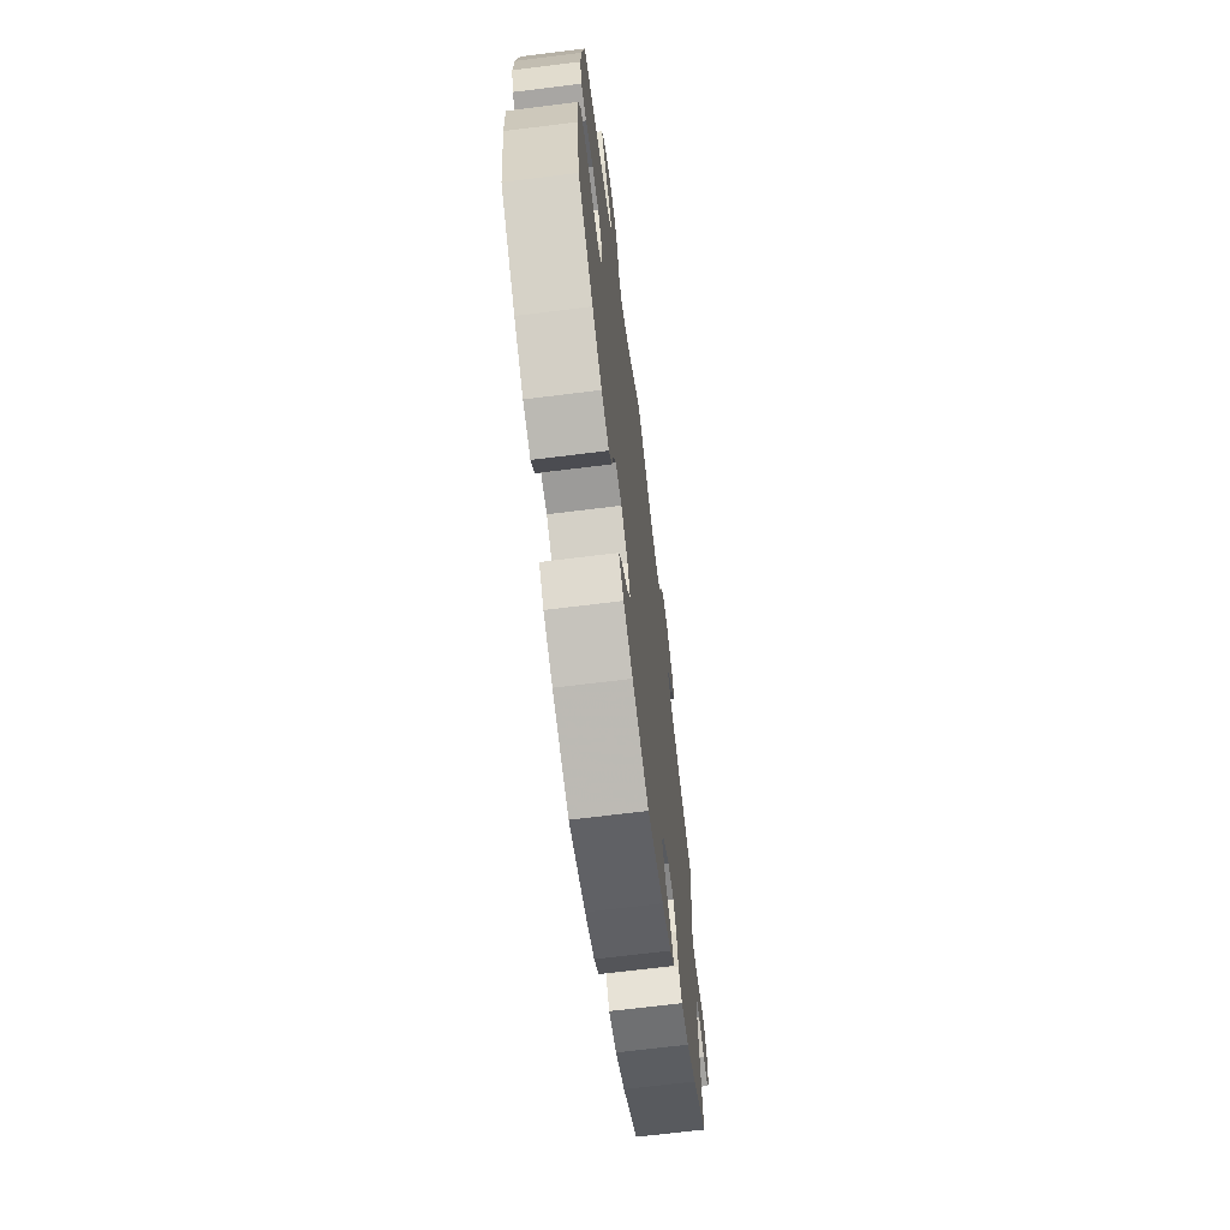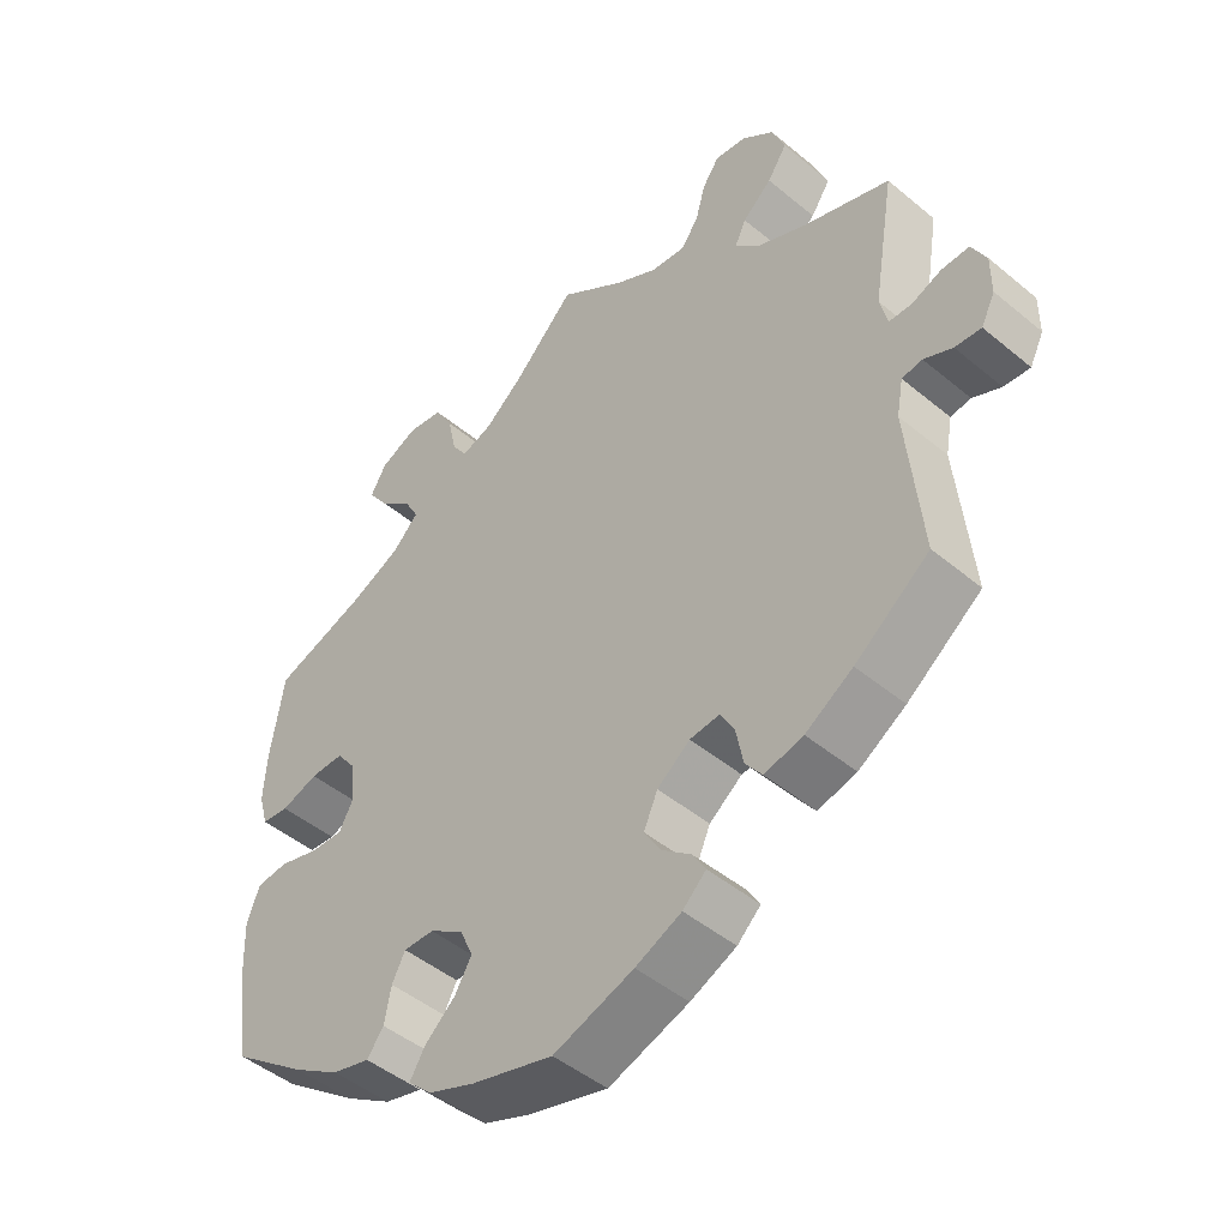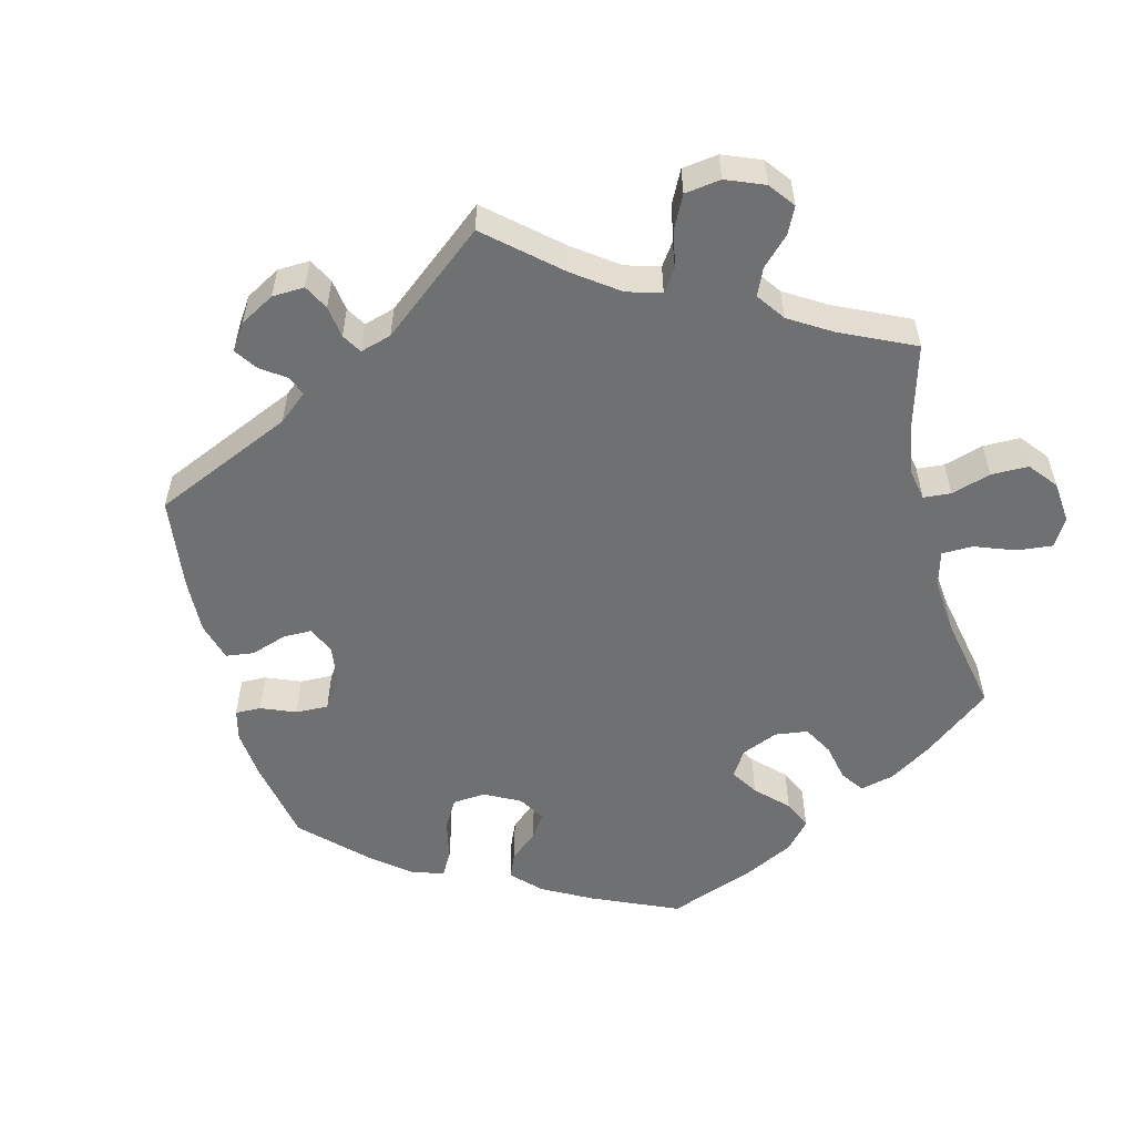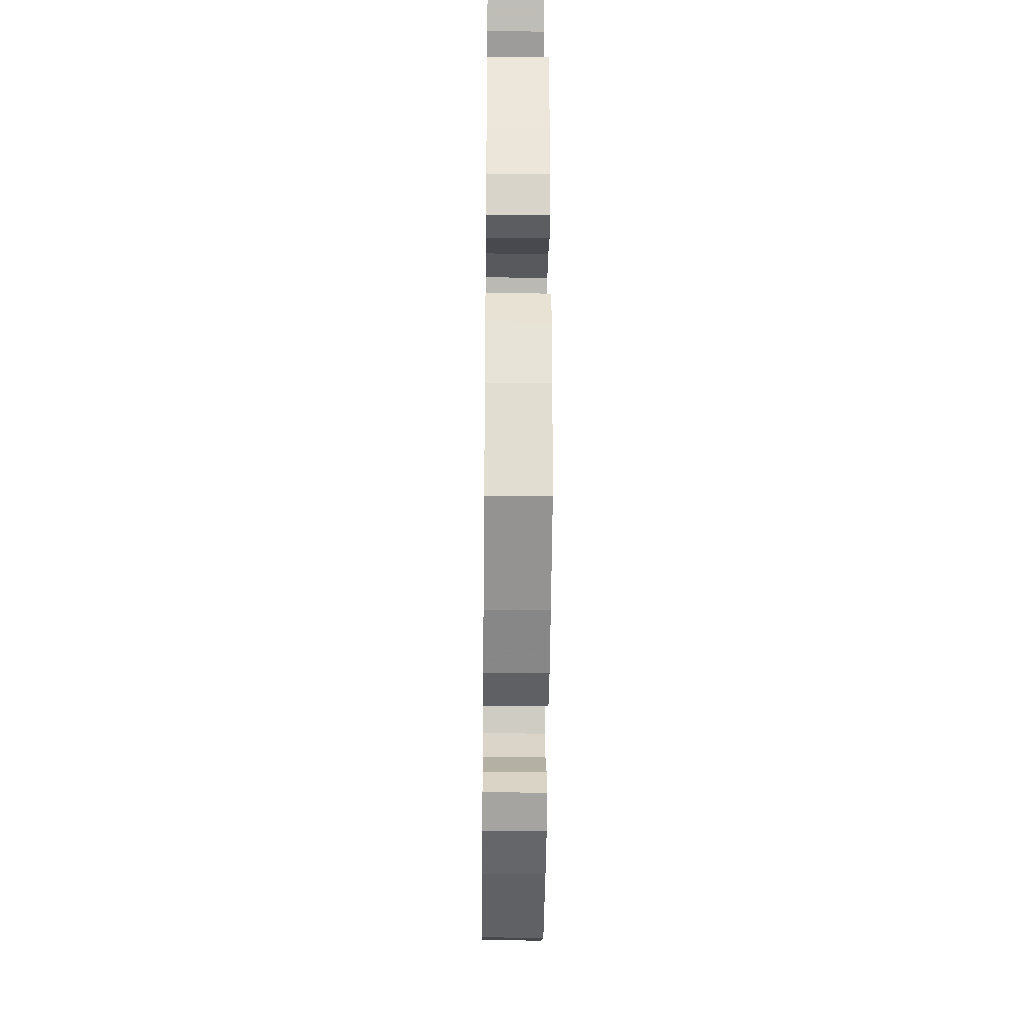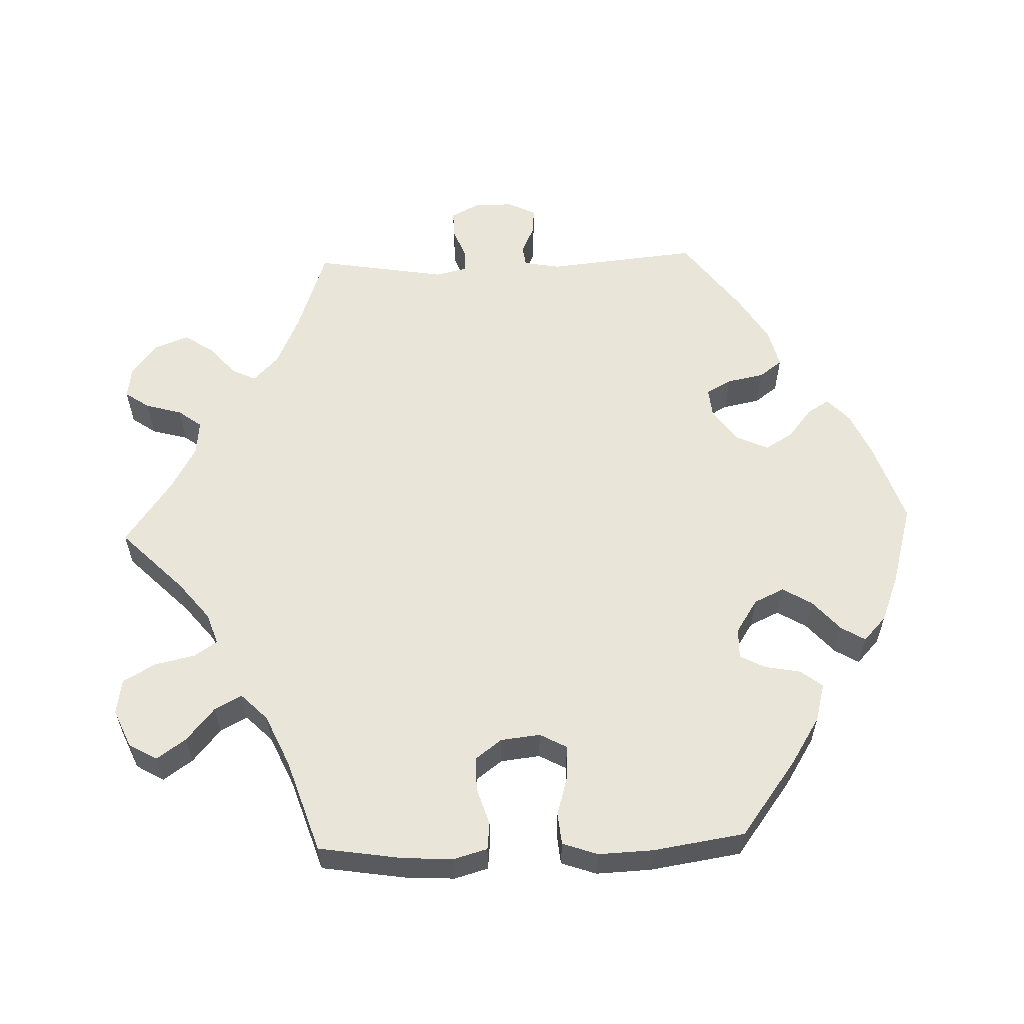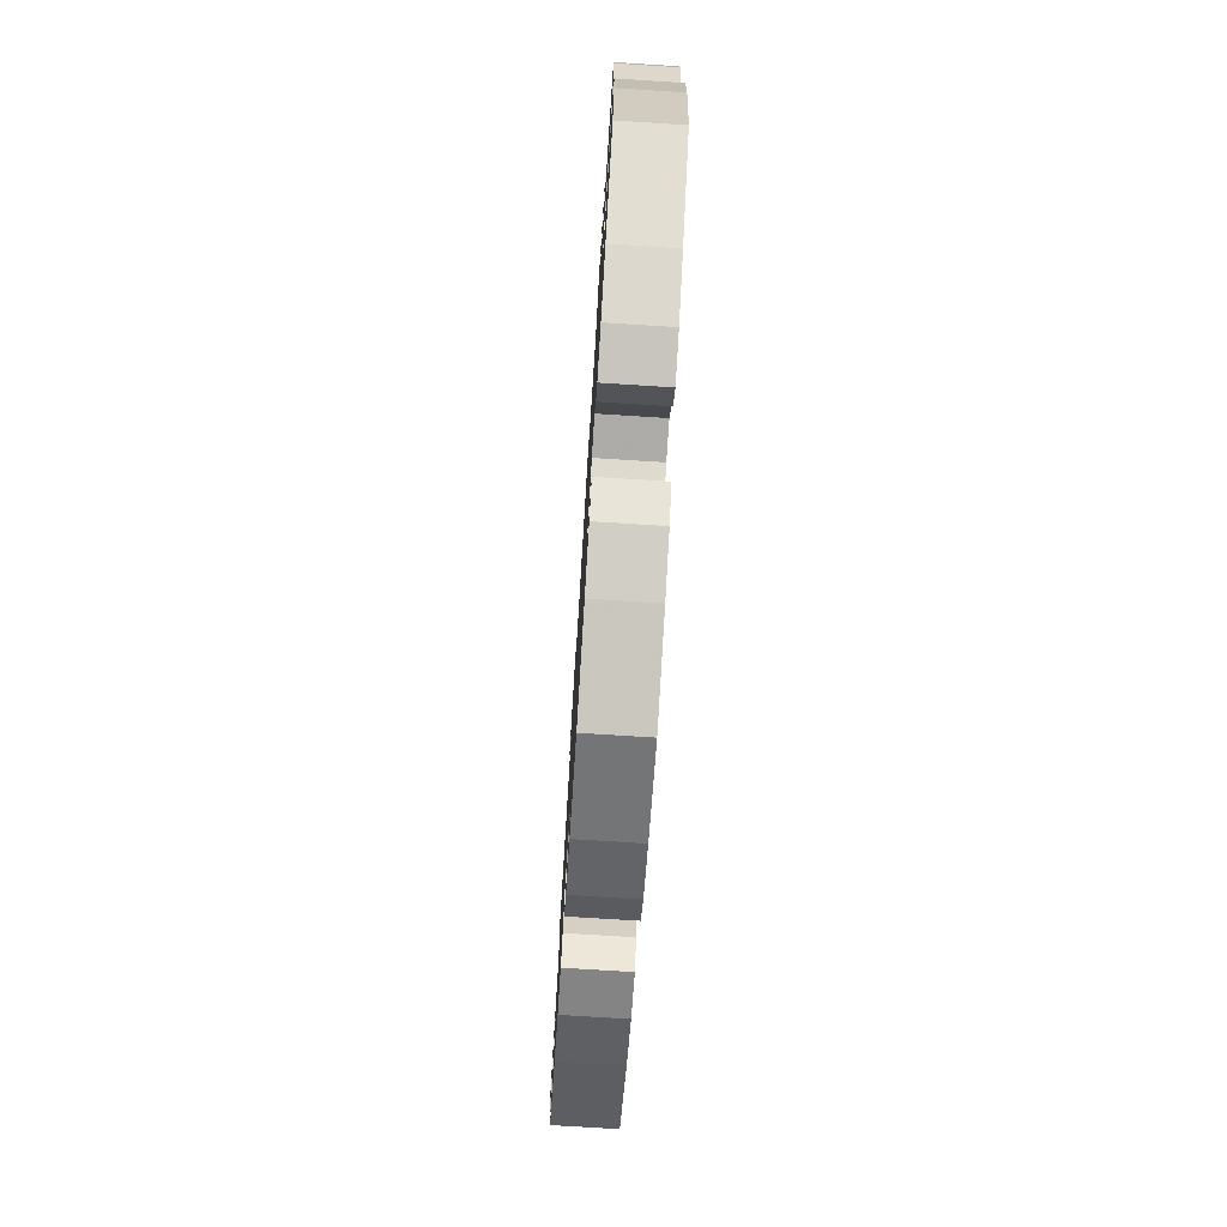
<metadata>
{"format":"obj","ext":"obj","renderer":"f3d","projection":"perspective","resolution":1024,"background":"white","views":[{"elev":-68.3,"azim":97.1,"up":"+Z"},{"elev":-47.0,"azim":-133.2,"up":"+Z"},{"elev":-54.9,"azim":-46.2,"up":"+Y"},{"elev":-30.0,"azim":89.3,"up":"+Z"},{"elev":58.5,"azim":87.9,"up":"+Y"},{"elev":-75.2,"azim":86.4,"up":"+Z"}]}
</metadata>
<code>
v 0.397 0.07 -0.366
v 0.332 0.07 -0.407
v 0.28 0.07 -0.421
v 0.257 0.07 -0.391
v 0.248 0.07 -0.343
v 0.23 0.07 -0.308
v 0.188 0.07 -0.309
v 0.142 0.07 -0.339
v 0.123 0.07 -0.38
v 0.147 0.07 -0.42
v 0.189 0.07 -0.457
v 0.209 0.07 -0.49
v 0.176 0.07 -0.521
v 0.113 0.07 -0.546
v 0.001 0.07 -0.578
v -0.109 0.07 -0.541
v -0.172 0.07 -0.513
v -0.204 0.07 -0.483
v -0.186 0.07 -0.453
v -0.146 0.07 -0.421
v -0.123 0.07 -0.383
v -0.142 0.07 -0.34
v -0.187 0.07 -0.306
v -0.228 0.07 -0.302
v -0.247 0.07 -0.336
v -0.257 0.07 -0.387
v -0.28 0.07 -0.418
v -0.333 0.07 -0.405
v -0.398 0.07 -0.365
v -0.5 0.07 -0.289
v -0.48 0.07 -0.082
v -0.489 0.07 -0.032
v -0.517 0.07 -0.028
v -0.556 0.07 -0.046
v -0.592 0.07 -0.049
v -0.611 0.07 -0.011
v -0.611 0.07 0.043
v -0.591 0.07 0.082
v -0.553 0.07 0.081
v -0.512 0.07 0.065
v -0.481 0.07 0.066
v -0.471 0.07 0.109
v -0.501 0.07 0.289
v -0.382 0.07 0.331
v -0.314 0.07 0.362
v -0.279 0.07 0.396
v -0.295 0.07 0.429
v -0.335 0.07 0.464
v -0.362 0.07 0.504
v -0.344 0.07 0.55
v -0.3 0.07 0.585
v -0.257 0.07 0.591
v -0.234 0.07 0.558
v -0.22 0.07 0.508
v -0.196 0.07 0.476
v -0.149 0.07 0.481
v -0.091 0.07 0.513
v 0 0.07 0.578
v 0.084 0.07 0.494
v 0.137 0.07 0.451
v 0.179 0.07 0.437
v 0.2 0.07 0.468
v 0.212 0.07 0.523
v 0.237 0.07 0.567
v 0.285 0.07 0.575
v 0.337 0.07 0.552
v 0.359 0.07 0.514
v 0.331 0.07 0.474
v 0.286 0.07 0.436
v 0.266 0.07 0.399
v 0.302 0.07 0.363
v 0.373 0.07 0.331
v 0.5 0.07 0.289
v 0.518 0.07 0.174
v 0.522 0.07 0.106
v 0.509 0.07 0.06
v 0.472 0.07 0.056
v 0.421 0.07 0.072
v 0.375 0.07 0.072
v 0.348 0.07 0.036
v 0.342 0.07 -0.018
v 0.362 0.07 -0.055
v 0.406 0.07 -0.053
v 0.462 0.07 -0.037
v 0.505 0.07 -0.041
v 0.522 0.07 -0.089
v 0.519 0.07 -0.164
v 0.5 0.07 -0.289
v 0.397 0 -0.366
v 0.332 0 -0.407
v 0.28 0 -0.421
v 0.257 0 -0.391
v 0.248 0 -0.343
v 0.23 0 -0.308
v 0.188 0 -0.309
v 0.142 0 -0.339
v 0.123 0 -0.38
v 0.147 0 -0.42
v 0.189 0 -0.457
v 0.209 0 -0.49
v 0.176 0 -0.521
v 0.113 0 -0.546
v 0.001 0 -0.578
v -0.109 0 -0.541
v -0.172 0 -0.513
v -0.204 0 -0.483
v -0.186 0 -0.453
v -0.146 0 -0.421
v -0.123 0 -0.383
v -0.142 0 -0.34
v -0.187 0 -0.306
v -0.228 0 -0.302
v -0.247 0 -0.336
v -0.257 0 -0.387
v -0.28 0 -0.418
v -0.333 0 -0.405
v -0.398 0 -0.365
v -0.5 0 -0.289
v -0.48 0 -0.082
v -0.489 0 -0.032
v -0.517 0 -0.028
v -0.556 0 -0.046
v -0.592 0 -0.049
v -0.611 0 -0.011
v -0.611 0 0.043
v -0.591 0 0.082
v -0.553 0 0.081
v -0.512 0 0.065
v -0.481 0 0.066
v -0.471 0 0.109
v -0.501 0 0.289
v -0.382 0 0.331
v -0.314 0 0.362
v -0.279 0 0.396
v -0.295 0 0.429
v -0.335 0 0.464
v -0.362 0 0.504
v -0.344 0 0.55
v -0.3 0 0.585
v -0.257 0 0.591
v -0.234 0 0.558
v -0.22 0 0.508
v -0.196 0 0.476
v -0.149 0 0.481
v -0.091 0 0.513
v 0 0 0.578
v 0.084 0 0.494
v 0.137 0 0.451
v 0.179 0 0.437
v 0.2 0 0.468
v 0.212 0 0.523
v 0.237 0 0.567
v 0.285 0 0.575
v 0.337 0 0.552
v 0.359 0 0.514
v 0.331 0 0.474
v 0.286 0 0.436
v 0.266 0 0.399
v 0.302 0 0.363
v 0.373 0 0.331
v 0.5 0 0.289
v 0.518 0 0.174
v 0.522 0 0.106
v 0.509 0 0.06
v 0.472 0 0.056
v 0.421 0 0.072
v 0.375 0 0.072
v 0.348 0 0.036
v 0.342 0 -0.018
v 0.362 0 -0.055
v 0.406 0 -0.053
v 0.462 0 -0.037
v 0.505 0 -0.041
v 0.522 0 -0.089
v 0.519 0 -0.164
v 0.5 0 -0.289
f 83 84 85 86
f 82 83 86 87
f 75 76 77 78
f 75 78 79
f 72 73 74 75
f 71 72 75 79
f 70 71 79 80
f 66 67 68 69
f 66 69 70
f 65 66 70
f 62 63 64 65
f 61 62 65 70
f 60 61 70 80
f 57 58 59
f 56 57 59 60
f 55 56 60 80
f 51 52 53 54
f 51 54 55
f 50 51 55
f 47 48 49 50
f 46 47 50 55
f 45 46 55 80
f 42 43 44
f 41 42 44 45
f 37 38 39 40
f 37 40 41
f 36 37 41
f 33 34 35 36
f 32 33 36 41
f 31 32 41 45
f 25 26 27 28
f 24 25 28 29
f 17 18 19 20
f 17 20 21
f 16 17 21
f 15 16 21
f 14 15 21 22
f 10 11 12 13
f 9 10 13 14
f 2 3 4 5
f 2 5 6
f 1 2 6
f 82 87 88 1
f 31 45 80 81
f 24 29 30 31
f 23 24 31 81
f 22 23 81 82
f 9 14 22
f 8 9 22
f 7 8 22 82
f 82 1 6
f 6 7 82
f 174 173 172 171
f 175 174 171 170
f 166 165 164 163
f 167 166 163
f 163 162 161 160
f 167 163 160 159
f 168 167 159 158
f 157 156 155 154
f 158 157 154
f 158 154 153
f 153 152 151 150
f 158 153 150 149
f 168 158 149 148
f 147 146 145
f 148 147 145 144
f 168 148 144 143
f 142 141 140 139
f 143 142 139
f 143 139 138
f 138 137 136 135
f 143 138 135 134
f 168 143 134 133
f 132 131 130
f 133 132 130 129
f 128 127 126 125
f 129 128 125
f 129 125 124
f 124 123 122 121
f 129 124 121 120
f 133 129 120 119
f 116 115 114 113
f 117 116 113 112
f 108 107 106 105
f 109 108 105
f 109 105 104
f 109 104 103
f 110 109 103 102
f 101 100 99 98
f 102 101 98 97
f 93 92 91 90
f 94 93 90
f 94 90 89
f 89 176 175 170
f 169 168 133 119
f 119 118 117 112
f 169 119 112 111
f 170 169 111 110
f 110 102 97
f 110 97 96
f 170 110 96 95
f 94 89 170
f 170 95 94
f 1 89 90 2
f 2 90 91 3
f 3 91 92 4
f 4 92 93 5
f 5 93 94 6
f 6 94 95 7
f 7 95 96 8
f 8 96 97 9
f 9 97 98 10
f 10 98 99 11
f 11 99 100 12
f 12 100 101 13
f 13 101 102 14
f 14 102 103 15
f 15 103 104 16
f 16 104 105 17
f 17 105 106 18
f 18 106 107 19
f 19 107 108 20
f 20 108 109 21
f 21 109 110 22
f 22 110 111 23
f 23 111 112 24
f 24 112 113 25
f 25 113 114 26
f 26 114 115 27
f 27 115 116 28
f 28 116 117 29
f 29 117 118 30
f 30 118 119 31
f 31 119 120 32
f 32 120 121 33
f 33 121 122 34
f 34 122 123 35
f 35 123 124 36
f 36 124 125 37
f 37 125 126 38
f 38 126 127 39
f 39 127 128 40
f 40 128 129 41
f 41 129 130 42
f 42 130 131 43
f 43 131 132 44
f 44 132 133 45
f 45 133 134 46
f 46 134 135 47
f 47 135 136 48
f 48 136 137 49
f 49 137 138 50
f 50 138 139 51
f 51 139 140 52
f 52 140 141 53
f 53 141 142 54
f 54 142 143 55
f 55 143 144 56
f 56 144 145 57
f 57 145 146 58
f 58 146 147 59
f 59 147 148 60
f 60 148 149 61
f 61 149 150 62
f 62 150 151 63
f 63 151 152 64
f 64 152 153 65
f 65 153 154 66
f 66 154 155 67
f 67 155 156 68
f 68 156 157 69
f 69 157 158 70
f 70 158 159 71
f 71 159 160 72
f 72 160 161 73
f 73 161 162 74
f 74 162 163 75
f 75 163 164 76
f 76 164 165 77
f 77 165 166 78
f 78 166 167 79
f 79 167 168 80
f 80 168 169 81
f 81 169 170 82
f 82 170 171 83
f 83 171 172 84
f 84 172 173 85
f 85 173 174 86
f 86 174 175 87
f 87 175 176 88
f 88 176 89 1

</code>
